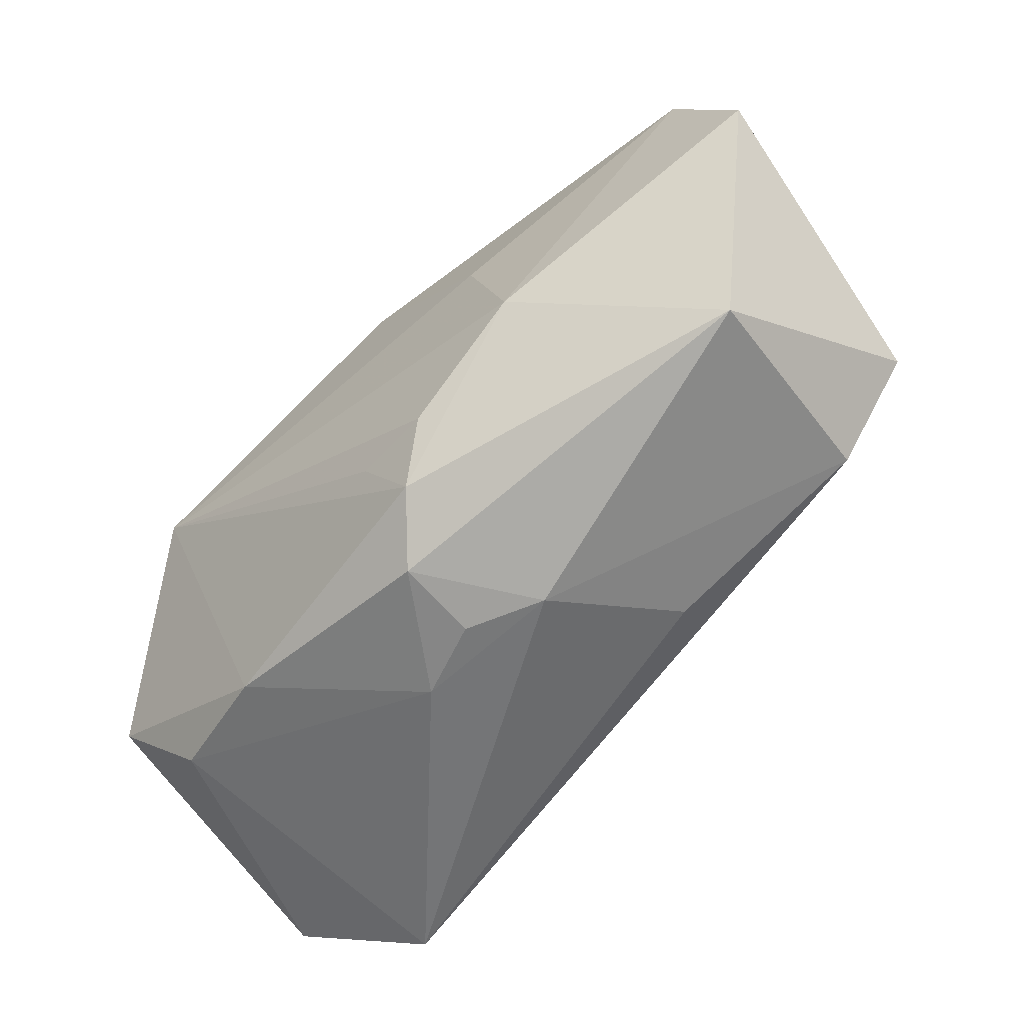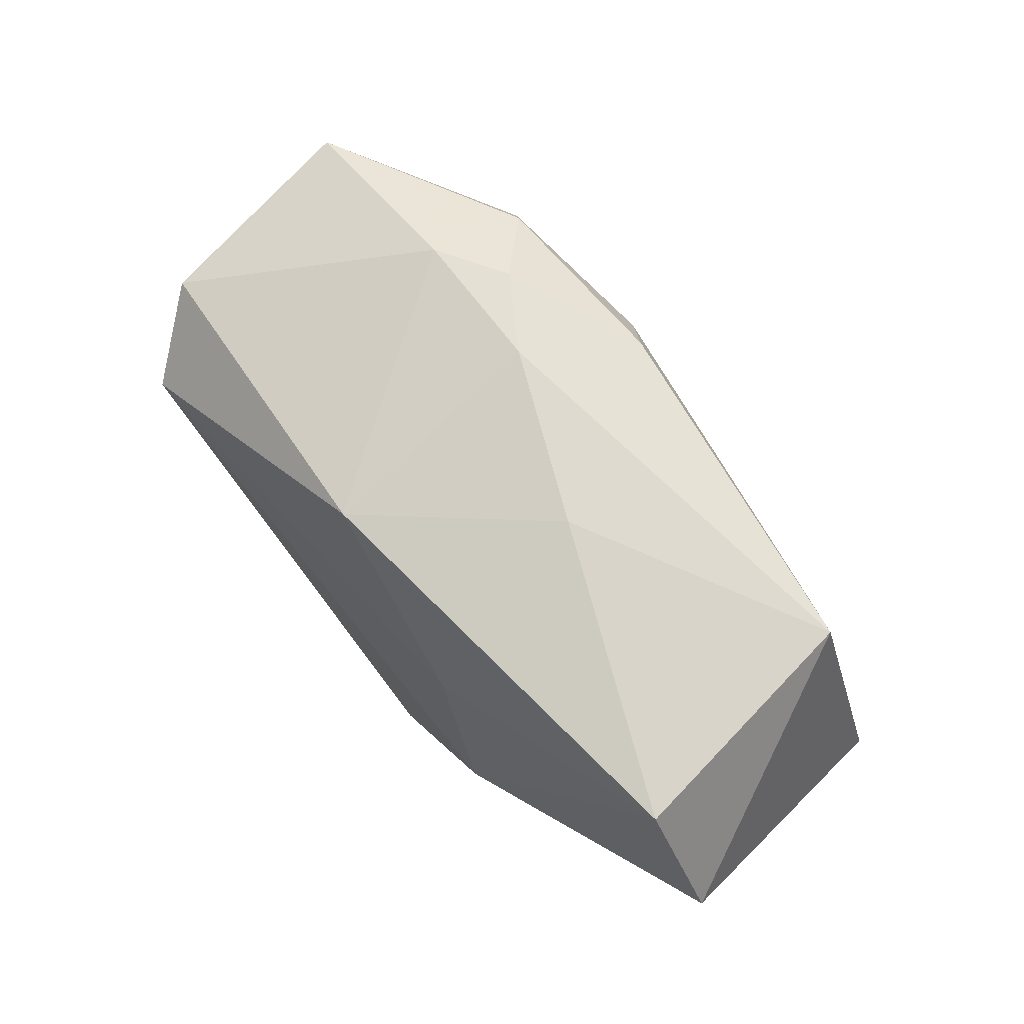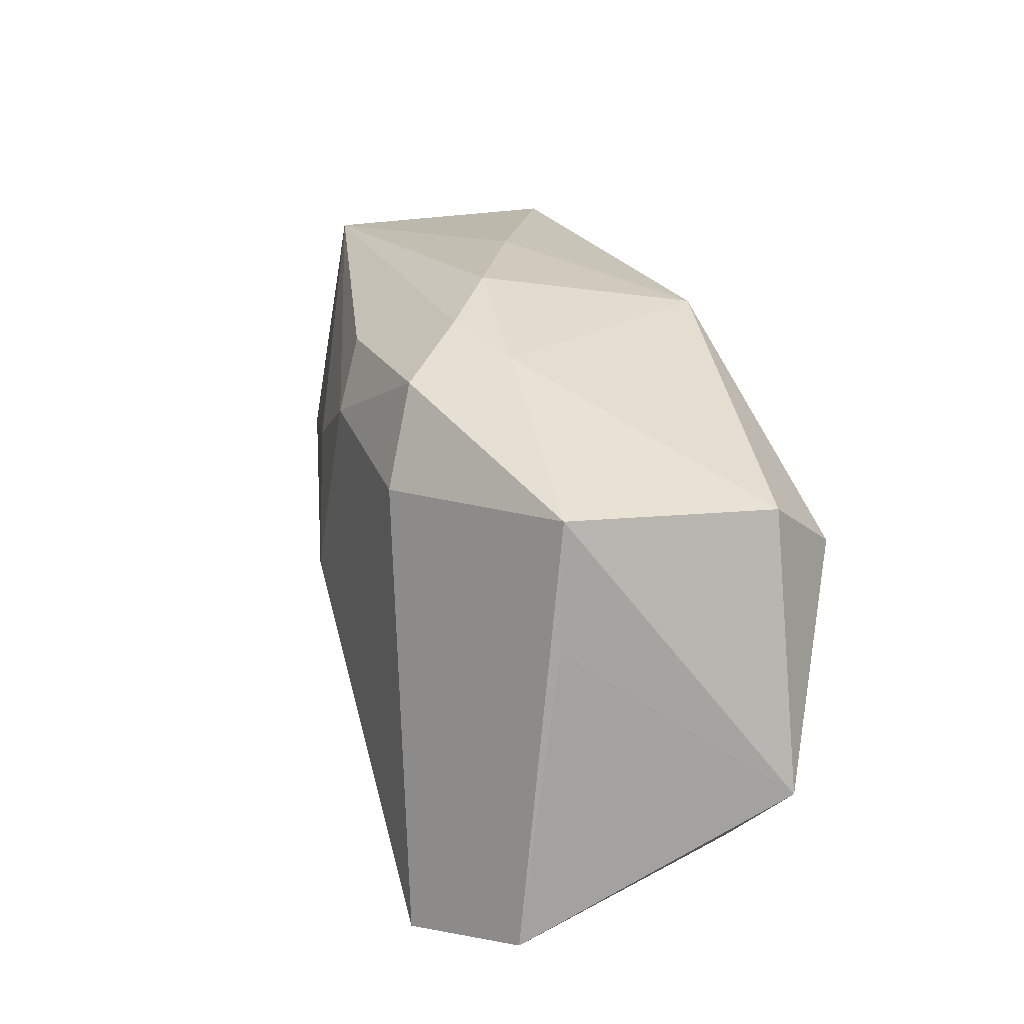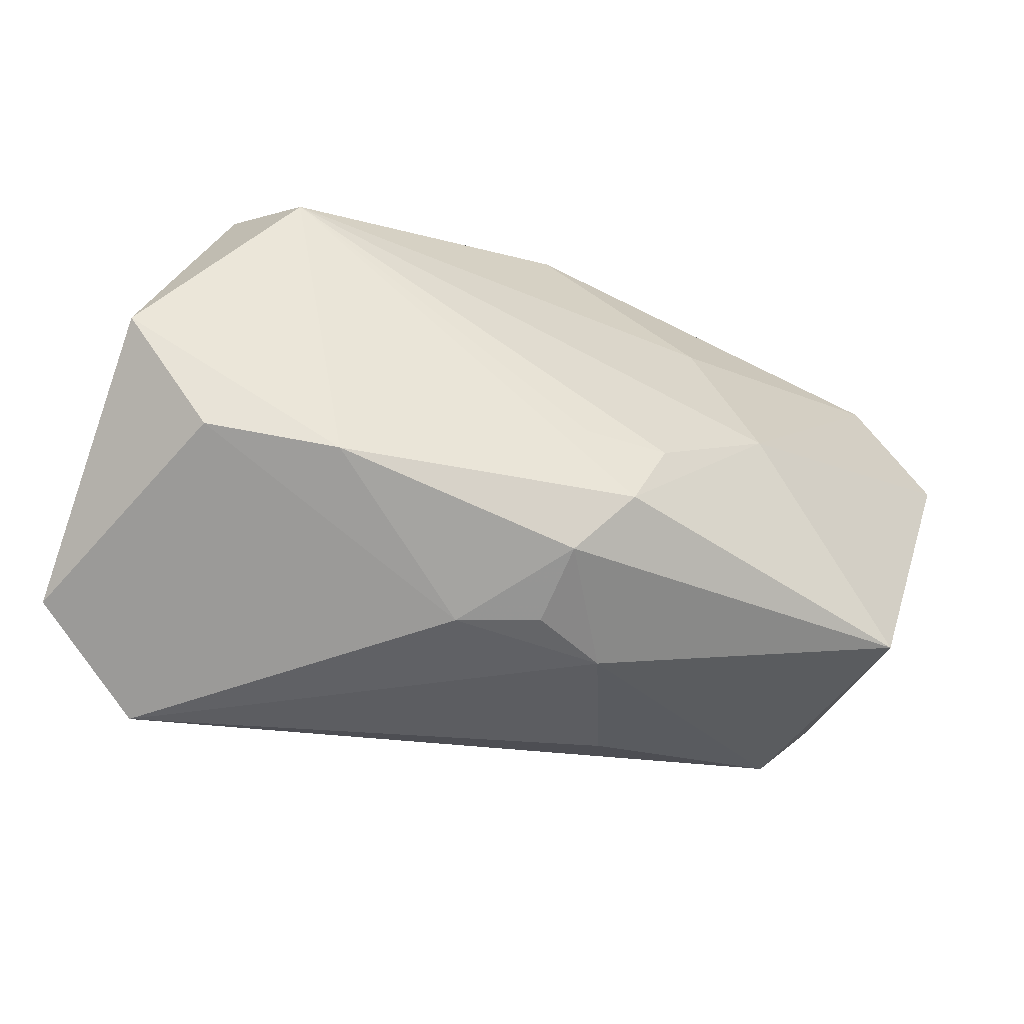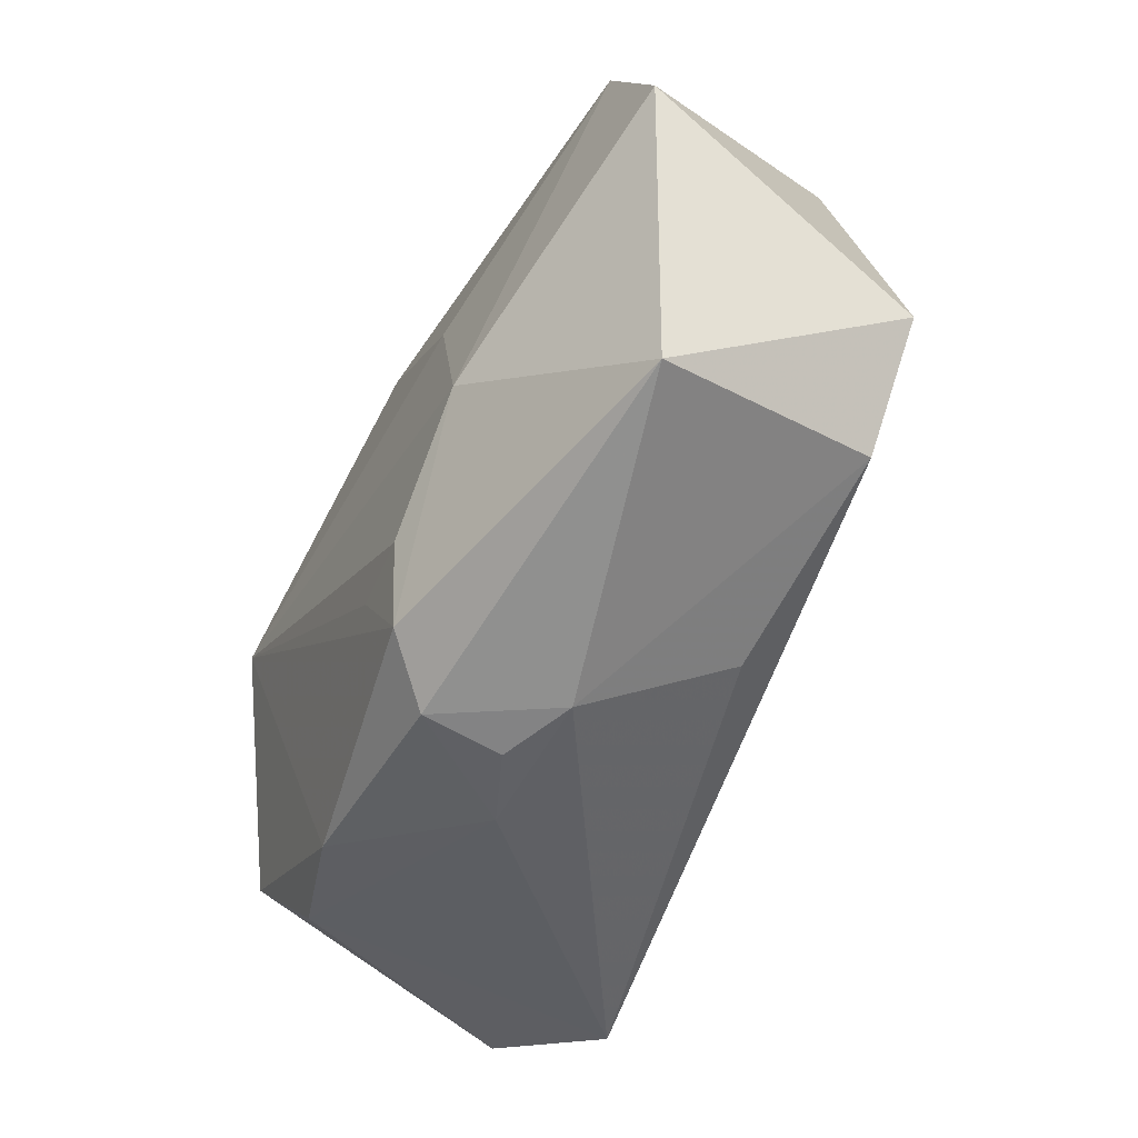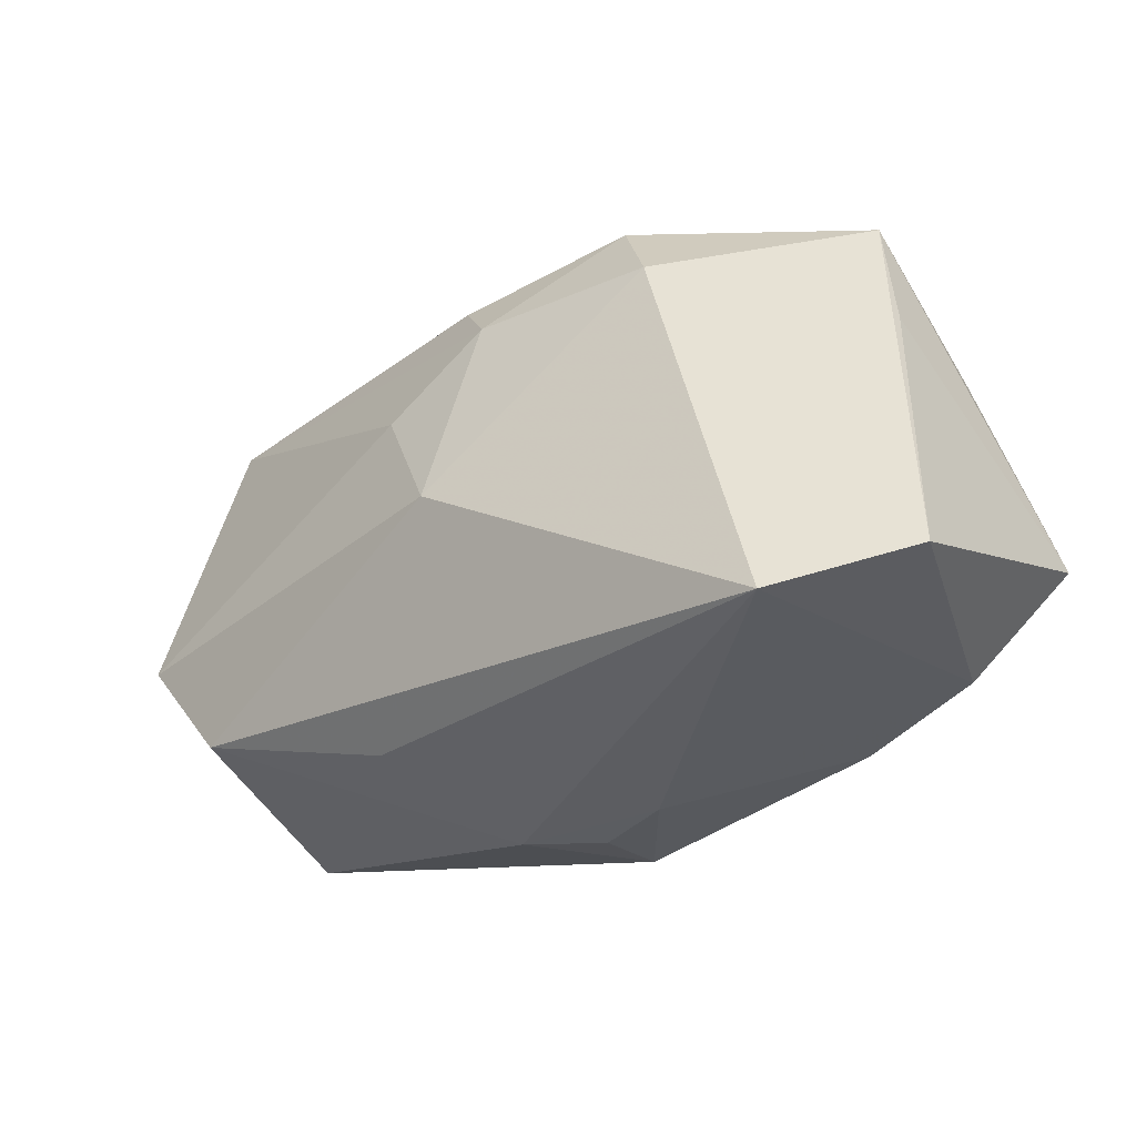
<metadata>
{"format":"obj","ext":"obj","renderer":"f3d","projection":"perspective","resolution":1024,"background":"white","views":[{"elev":-56.3,"azim":43.3,"up":"+Y"},{"elev":69.6,"azim":49.7,"up":"+Y"},{"elev":23.1,"azim":-107.8,"up":"+Y"},{"elev":-56.2,"azim":-23.8,"up":"+Y"},{"elev":-47.5,"azim":63.1,"up":"+Y"},{"elev":-36.4,"azim":-145.3,"up":"+Y"}]}
</metadata>
<code>
v 0.04335 0.01034 0.01292
v 0.0335 -0.01267 -0.01094
v 0.03639 -0.01537 0.009378
v 0.01244 0.02495 0.002241
v -0.001492 0.01417 -0.01835
v 0.01323 0.01033 0.01765
v -0.02018 -0.02059 0.0124
v -0.03661 0.004507 -0.008664
v 0.008502 0.008293 -0.018
v -0.03346 0.01323 0.01164
v -0.03148 -0.01923 0.009187
v -0.01456 0.02096 -0.01509
v -0.01632 0.02285 -0.00635
v -0.005229 -0.02538 0.002765
v 0.003244 -0.003219 -0.0198
v -0.03874 -0.02169 -0.01286
v -0.04009 -0.01051 0.01138
v -0.009384 0.02437 -0.009483
v 0.03641 0.02148 0.01317
v 0.03403 0.022 -0.009151
v -0.01823 0.01275 -0.01805
v 0.002178 0.0198 -0.01568
v 0.000831 -0.01248 0.01805
v 0.005595 -0.01915 0.0172
v -0.002307 0.026 -0.004658
v -0.001821 0.02166 0.01612
v 0.001648 -0.02354 0.01276
v 0.008242 -0.01244 0.01872
v -0.02793 -0.02538 -0.01945
v 0.008573 -0.02429 0.002664
v 0.04069 -0.002484 -0.01161
v 0.01462 -0.01948 -0.00964
v 0.01882 -0.003937 0.01872
v -0.03542 0.0155 -0.008087
v -0.02873 0.007482 0.01872
v 0.001707 -0.02499 0.005529
f 2 29 15
f 1 20 19
f 19 33 1
f 17 34 8
f 10 34 17
f 15 29 21
f 31 20 1
f 31 2 15
f 1 33 3
f 3 31 1
f 2 31 3
f 27 30 3
f 3 30 2
f 33 19 6
f 4 20 25
f 4 19 20
f 16 11 17
f 29 11 16
f 17 8 16
f 16 8 34
f 16 21 29
f 34 21 16
f 14 11 29
f 29 30 14
f 34 10 13
f 35 10 17
f 35 23 28
f 28 33 35
f 33 6 35
f 15 21 5
f 29 2 32
f 32 30 29
f 2 30 32
f 27 3 24
f 28 23 24
f 24 33 28
f 24 3 33
f 23 35 24
f 7 14 27
f 11 14 7
f 27 24 7
f 17 11 7
f 7 35 17
f 7 24 35
f 36 30 27
f 27 14 36
f 36 14 30
f 20 5 22
f 10 35 26
f 26 35 6
f 19 4 26
f 26 4 25
f 26 6 19
f 25 13 26
f 26 13 10
f 9 31 15
f 15 5 9
f 20 31 9
f 9 5 20
f 18 13 25
f 25 20 18
f 20 22 18
f 12 5 21
f 12 22 5
f 12 18 22
f 12 21 34
f 34 13 12
f 13 18 12

</code>
